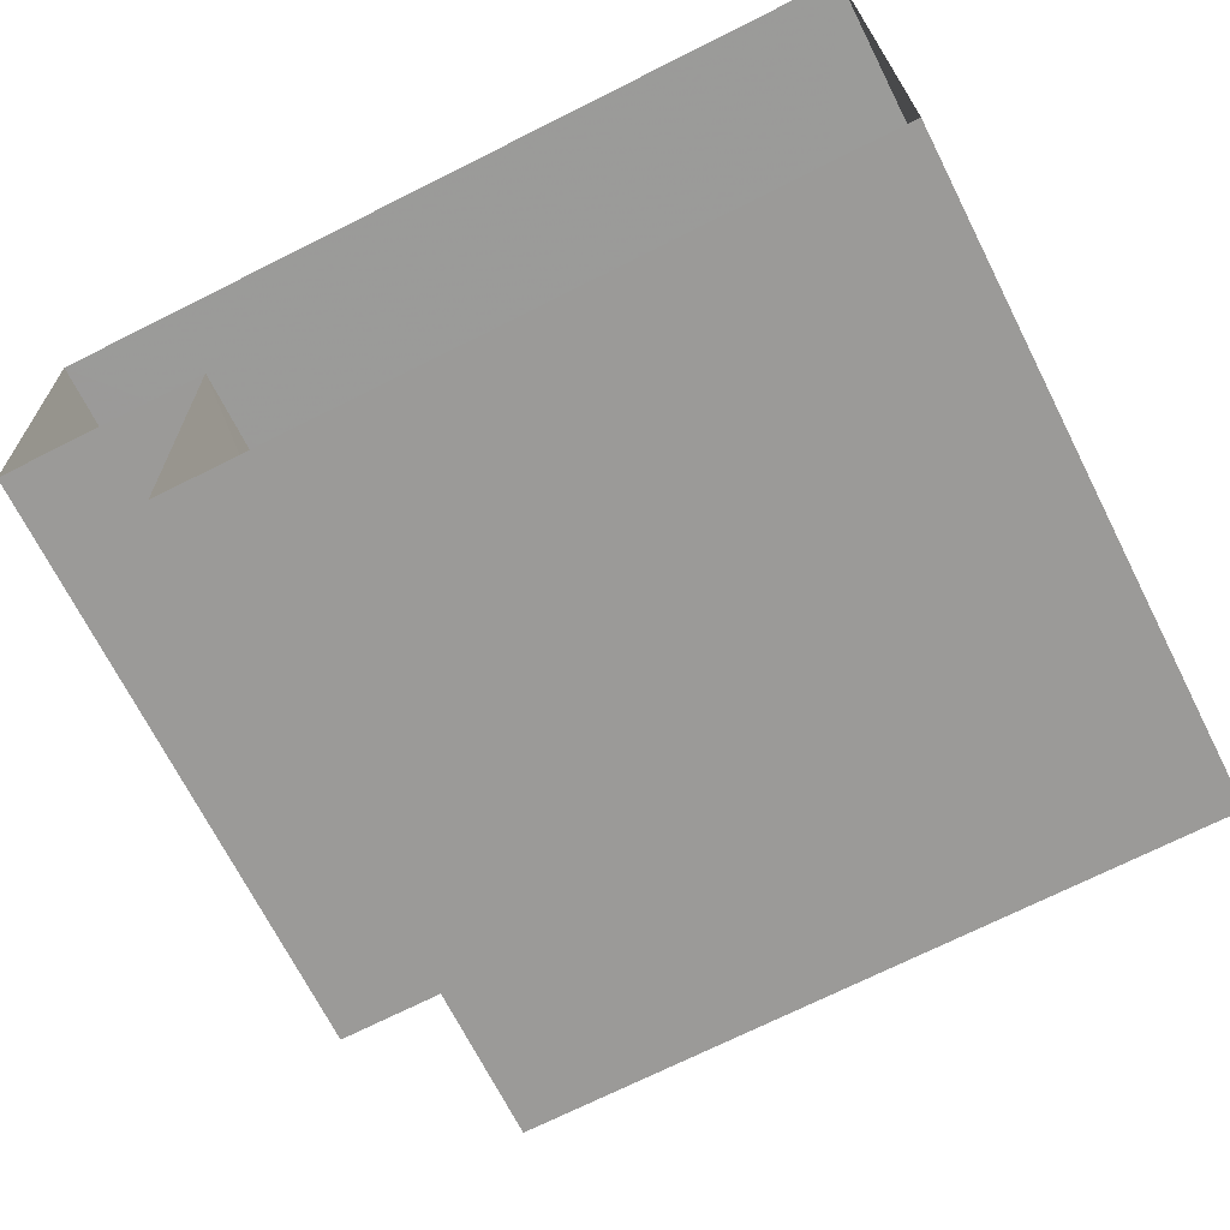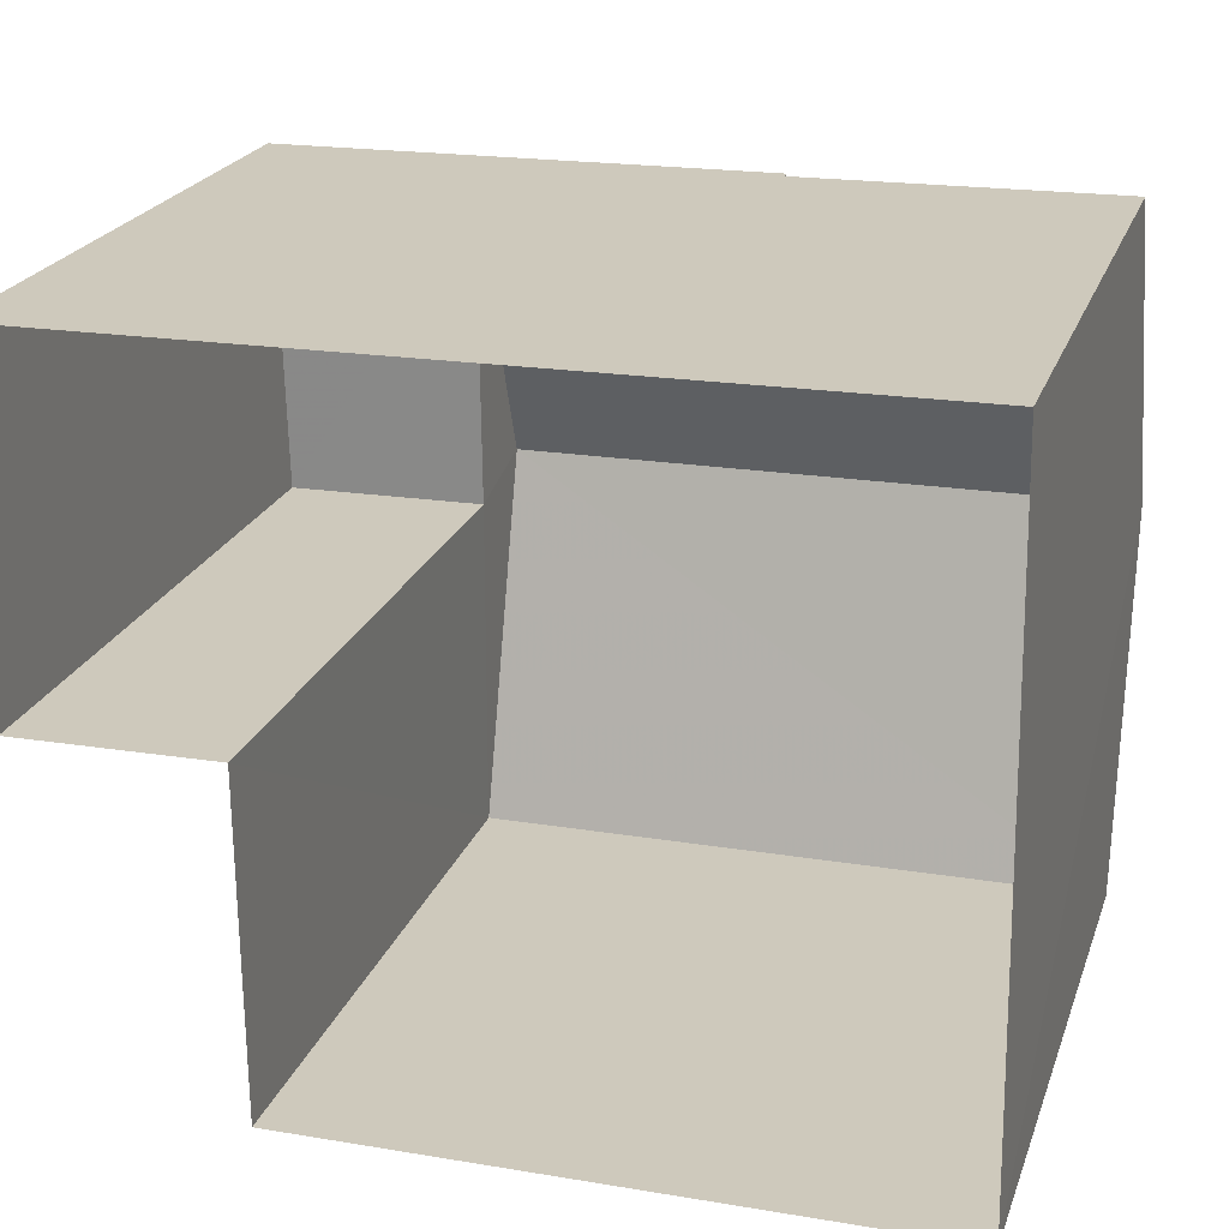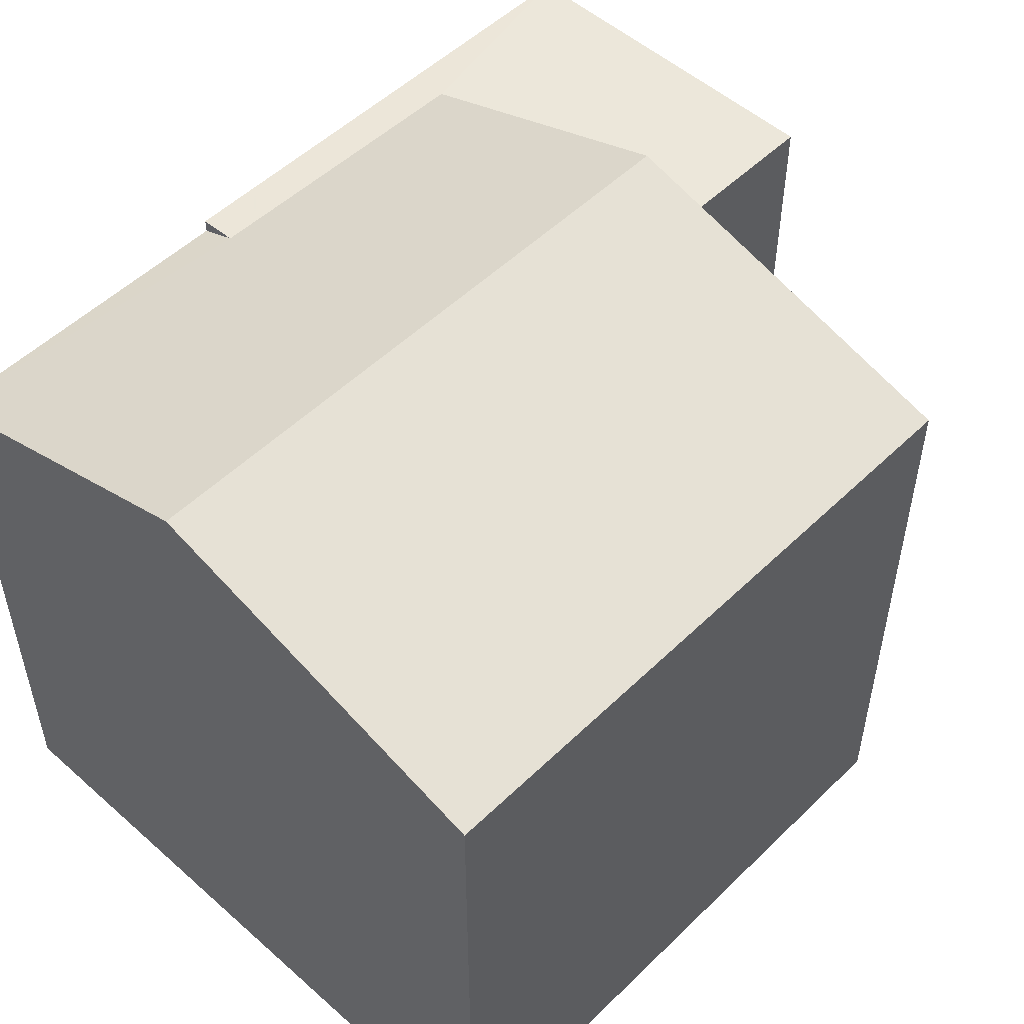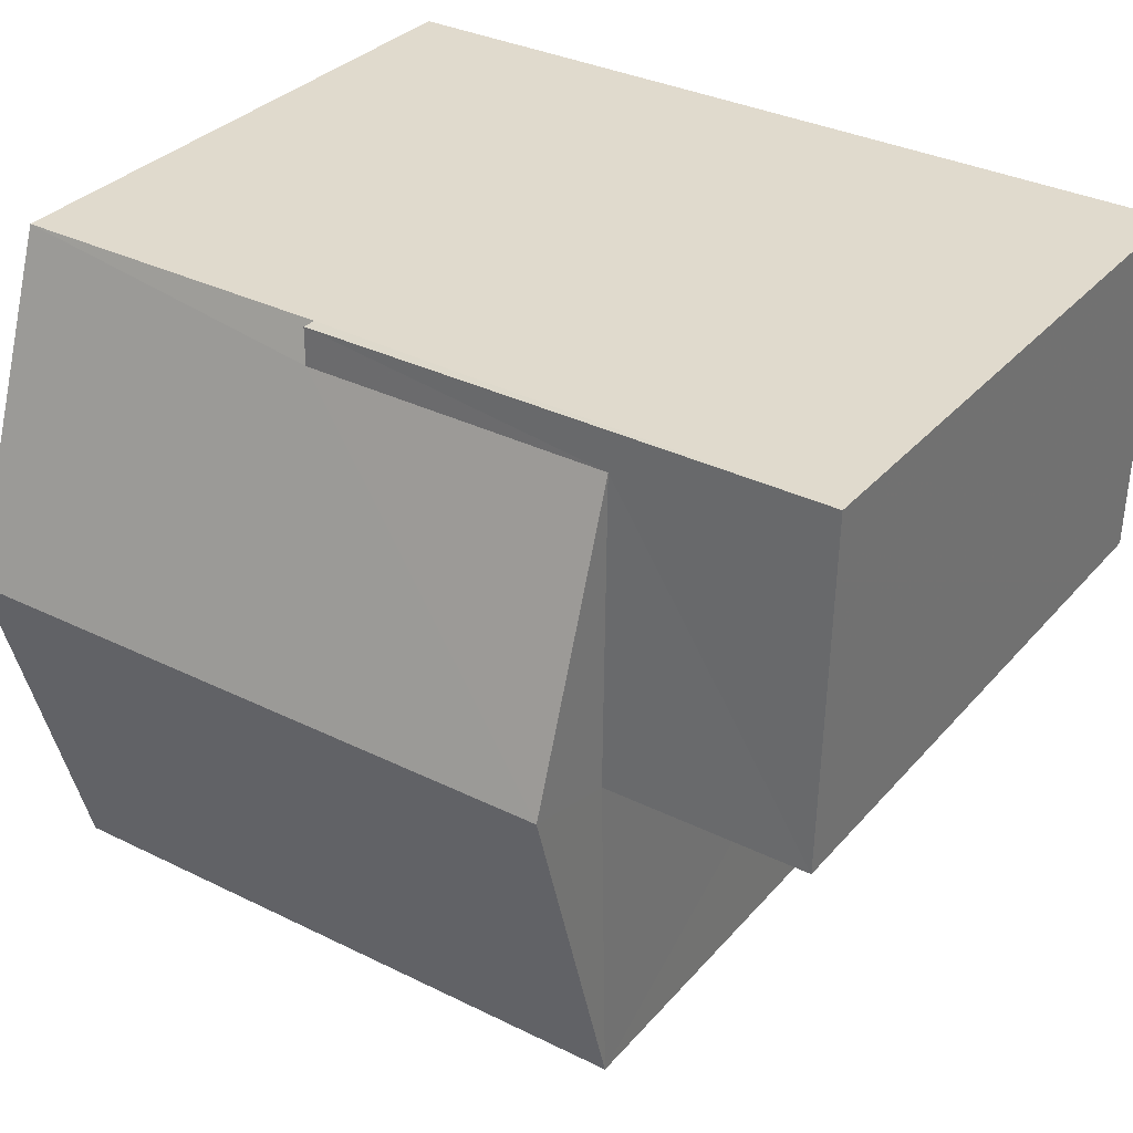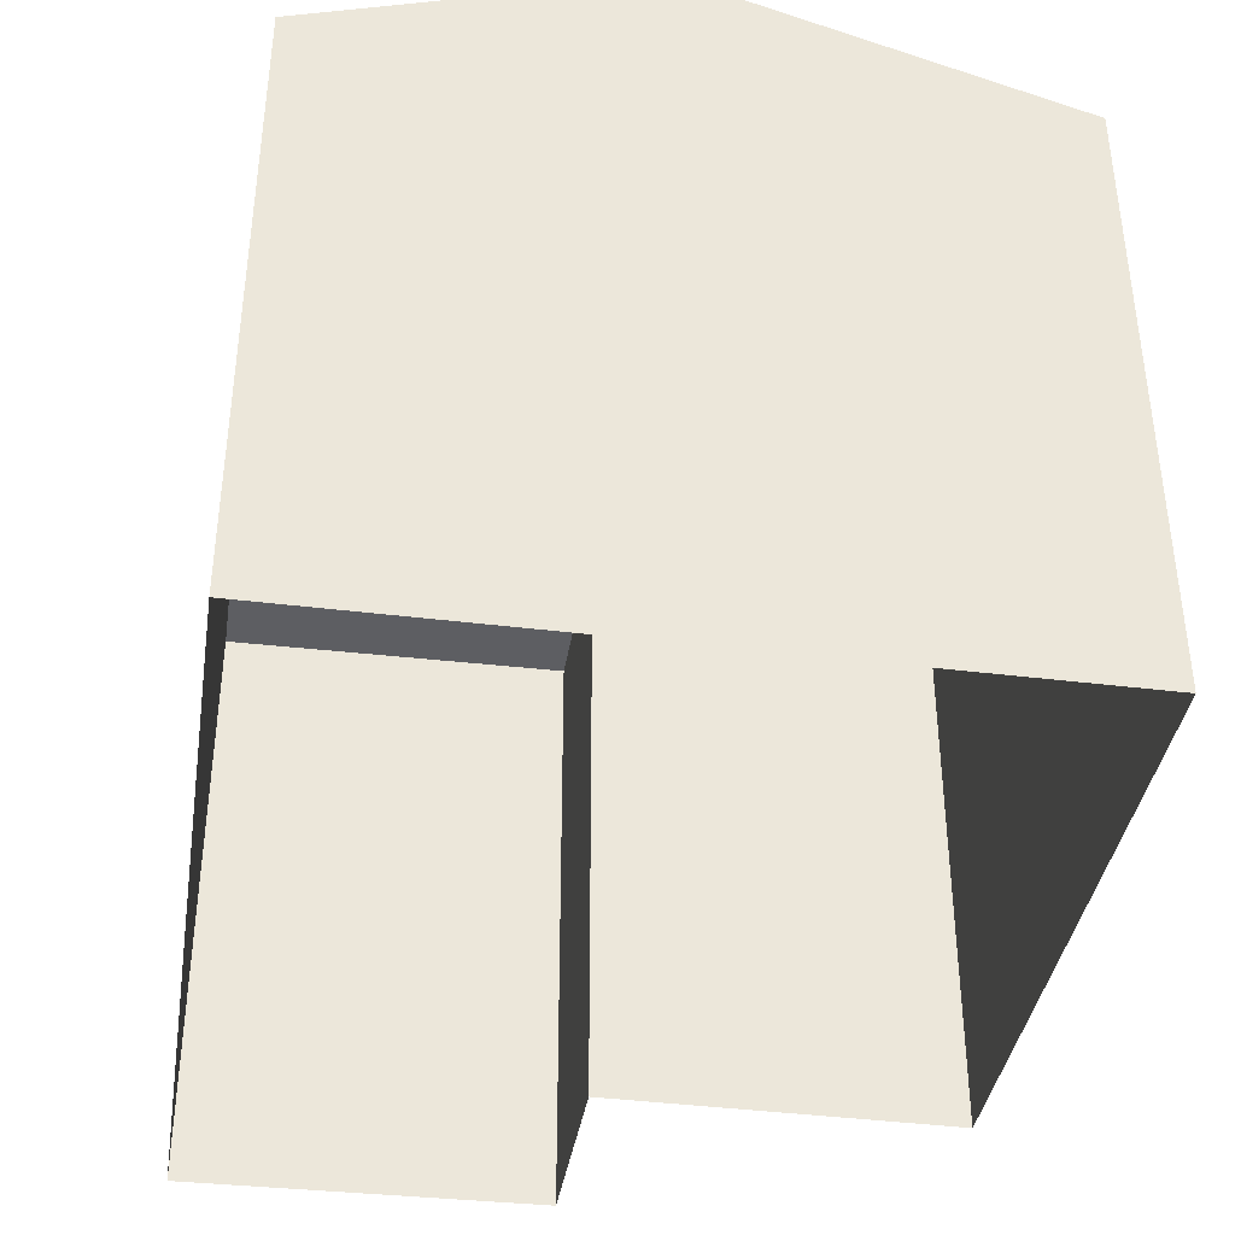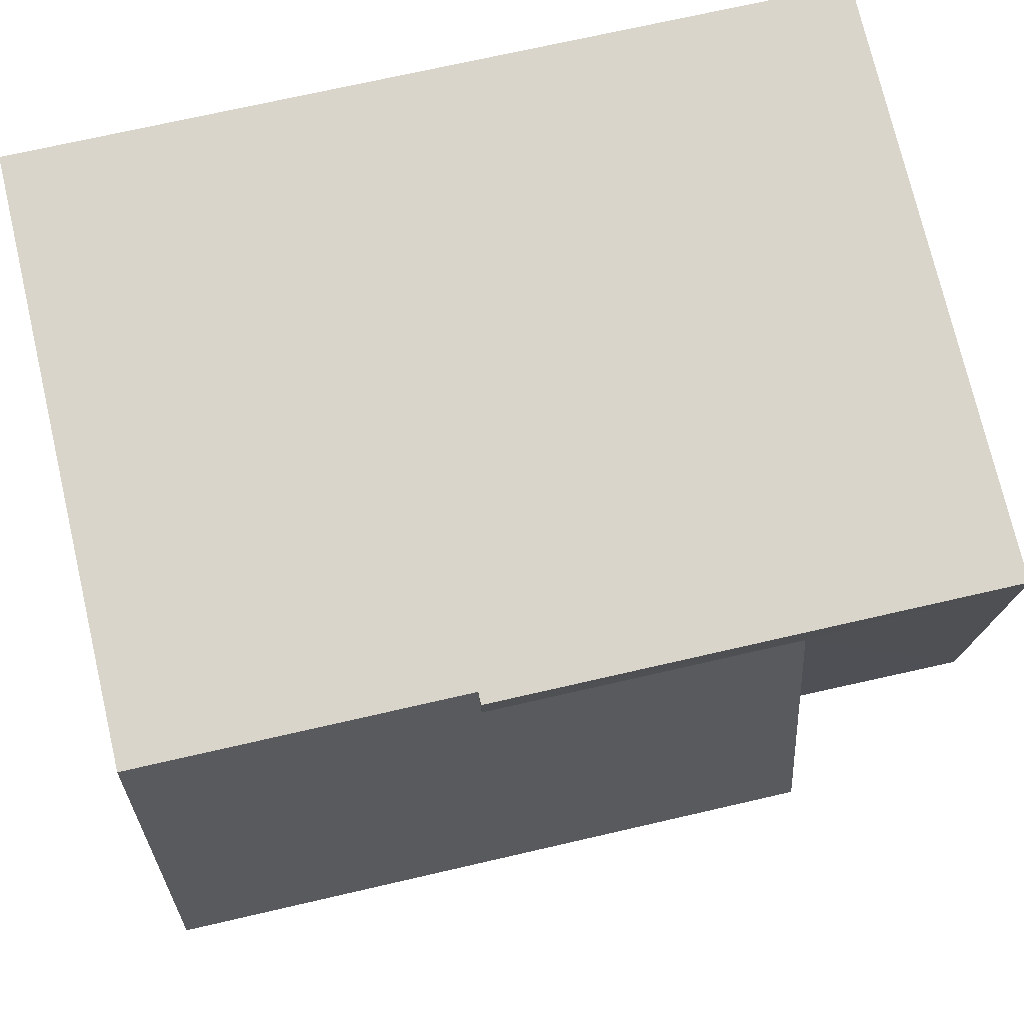
<metadata>
{"format":"obj","ext":"obj","renderer":"f3d","projection":"perspective","resolution":1024,"background":"white","views":[{"elev":-69.0,"azim":-153.4,"up":"+Y"},{"elev":22.7,"azim":-163.0,"up":"+Y"},{"elev":51.7,"azim":-47.1,"up":"+Z"},{"elev":32.5,"azim":33.7,"up":"+Y"},{"elev":-38.8,"azim":-99.6,"up":"+Z"},{"elev":74.8,"azim":-13.0,"up":"+Y"}]}
</metadata>
<code>
v -3.73e+05 -1.041e+05 28.13
v -3.73e+05 -1.041e+05 28.13
v -3.73e+05 -1.041e+05 28.13
v -3.73e+05 -1.041e+05 28.13
v -3.73e+05 -1.041e+05 28.13
v -3.73e+05 -1.041e+05 28.13
v -3.73e+05 -1.041e+05 34.16
v -3.73e+05 -1.041e+05 34.16
v -3.73e+05 -1.041e+05 34.16
v -3.73e+05 -1.041e+05 34.16
v -3.73e+05 -1.041e+05 34.16
v -3.73e+05 -1.041e+05 34.16
v -3.73e+05 -1.041e+05 35.12
v -3.73e+05 -1.041e+05 34.03
v -3.73e+05 -1.041e+05 34.03
v -3.73e+05 -1.041e+05 35.12
v -3.73e+05 -1.041e+05 34.03
v -3.73e+05 -1.041e+05 34.03
f 1 2 3
f 3 4 1
f 5 2 1
f 6 5 1
f 7 8 9
f 8 10 9
f 9 11 12
f 9 10 11
f 13 14 15
f 13 16 14
f 17 18 12
f 18 16 12
f 12 13 9
f 12 16 13
f 1 4 8
f 7 1 8
f 6 1 15
f 15 7 13
f 13 7 9
f 1 7 15
f 15 5 6
f 15 14 5
f 17 12 11
f 11 10 17
f 18 17 2
f 2 17 3
f 17 10 3
f 10 4 3
f 10 8 4
f 18 2 16
f 2 5 16
f 5 14 16

</code>
